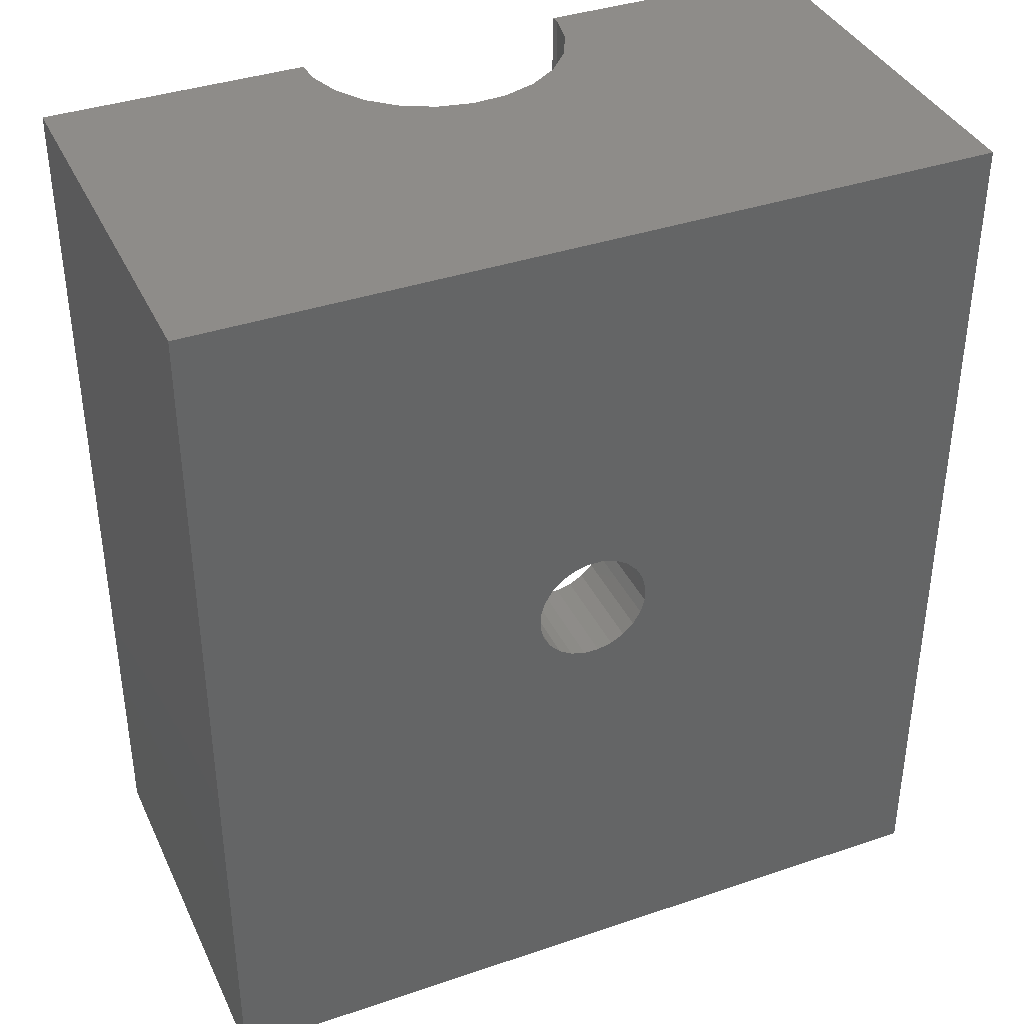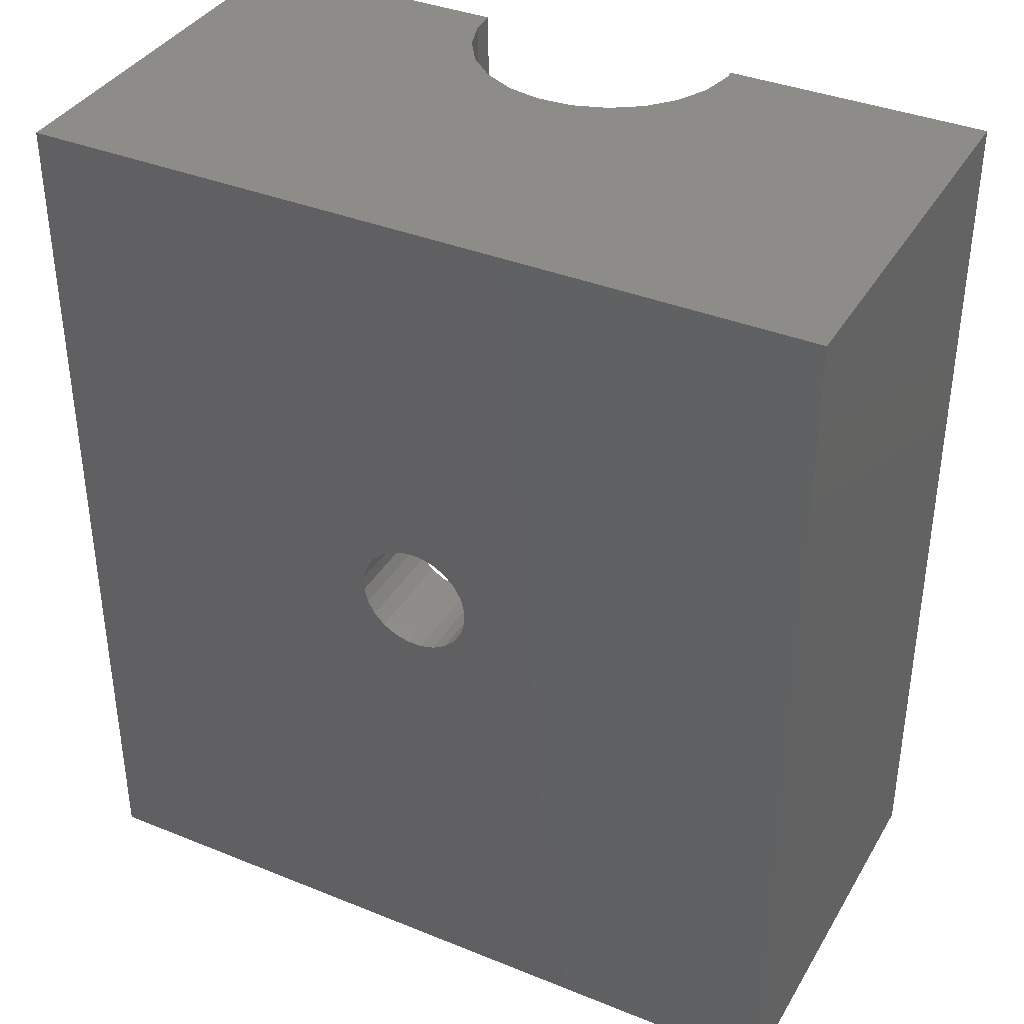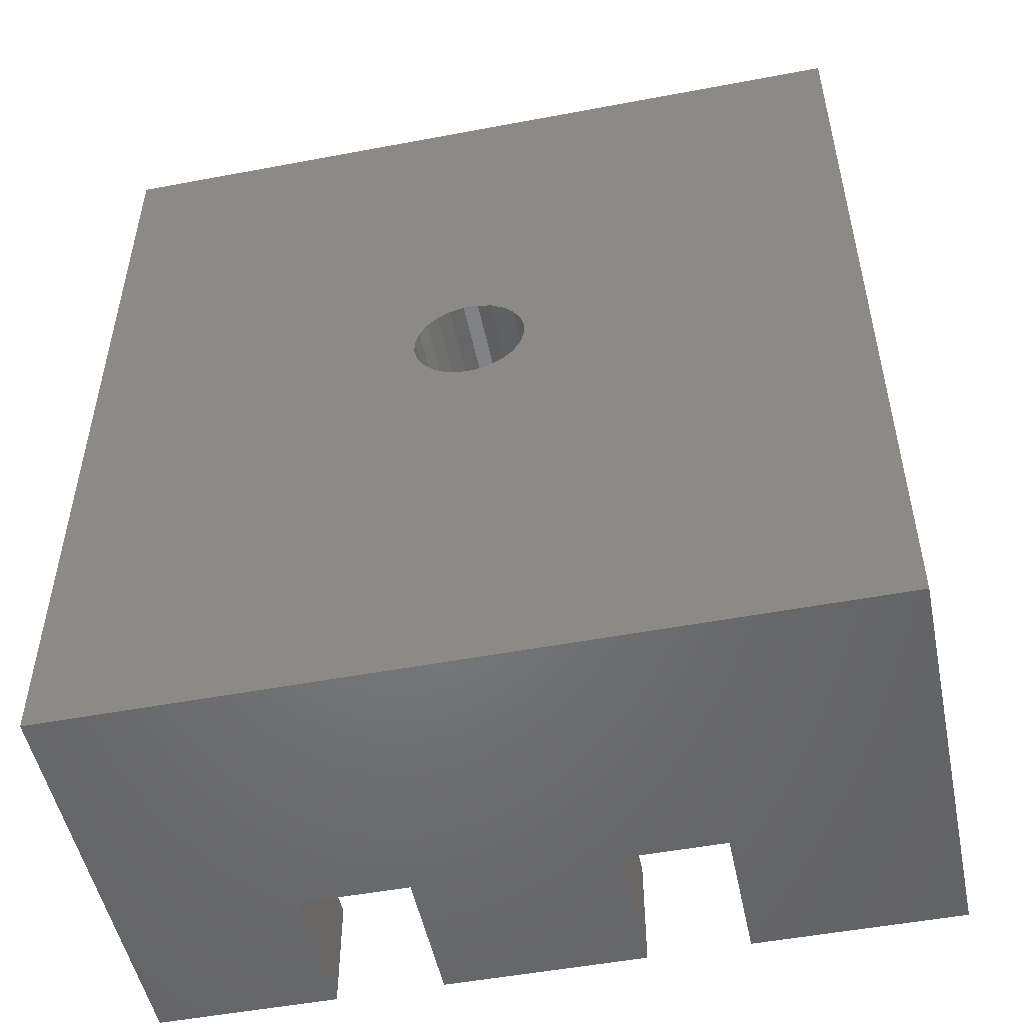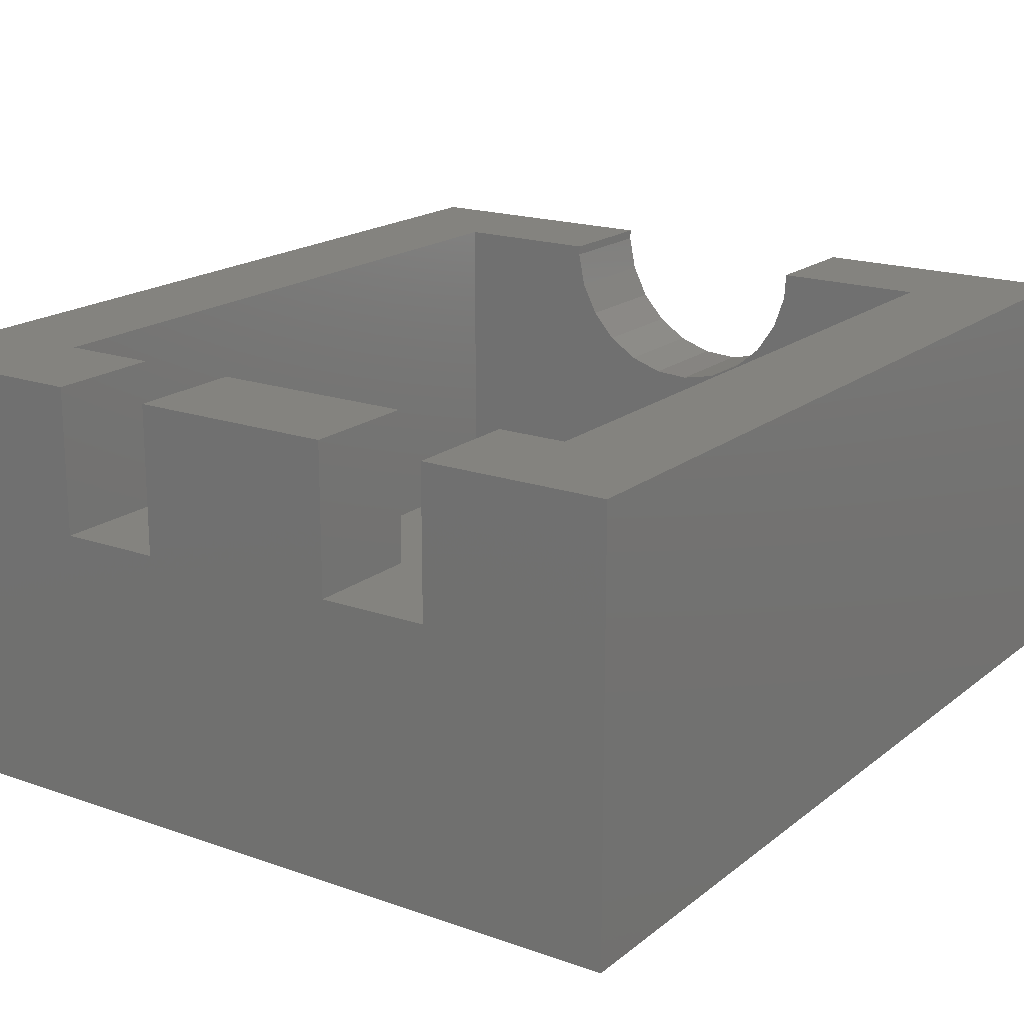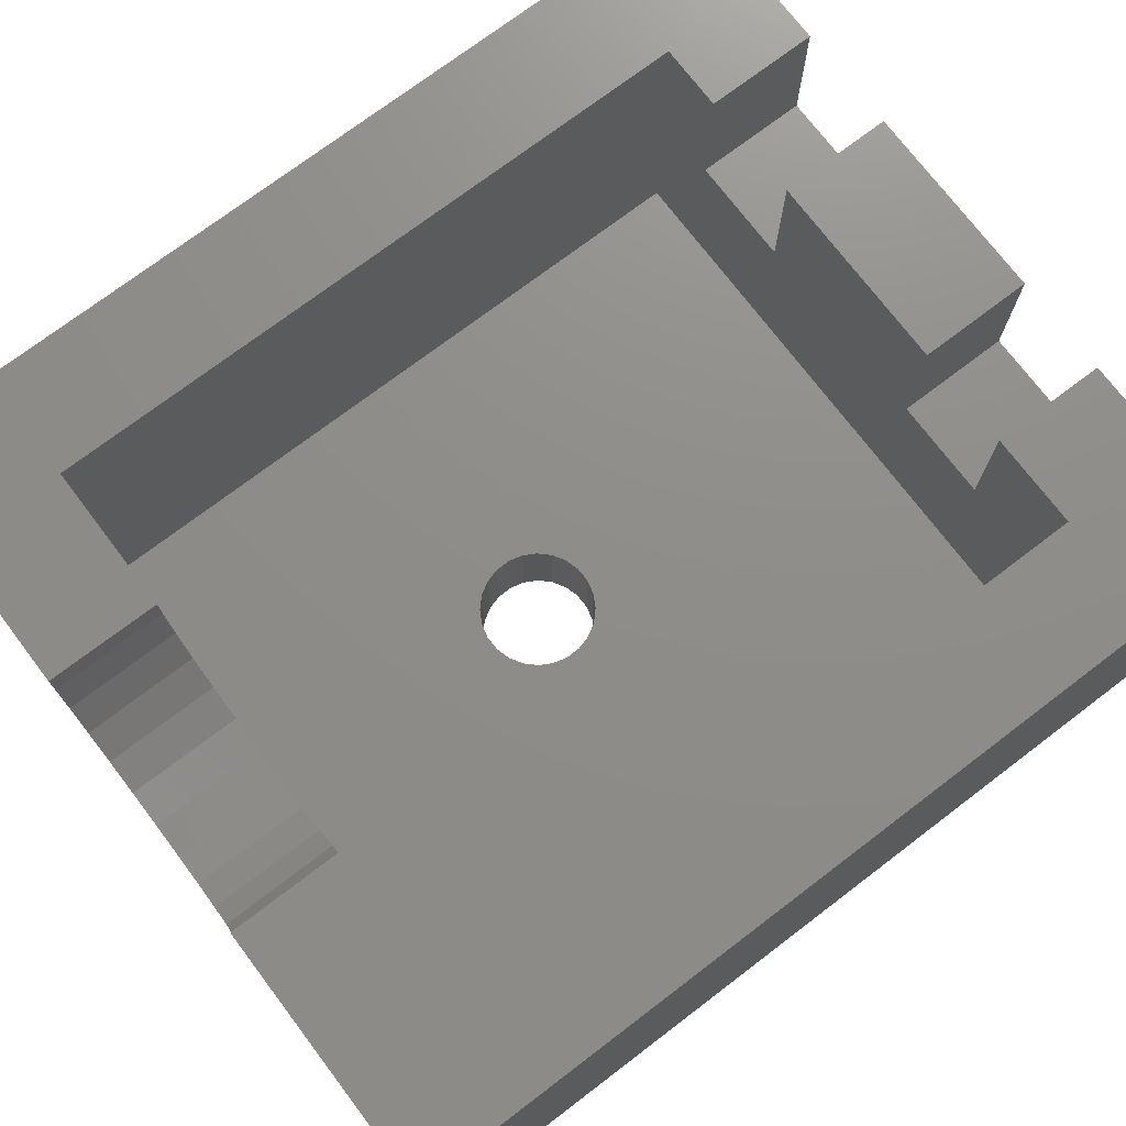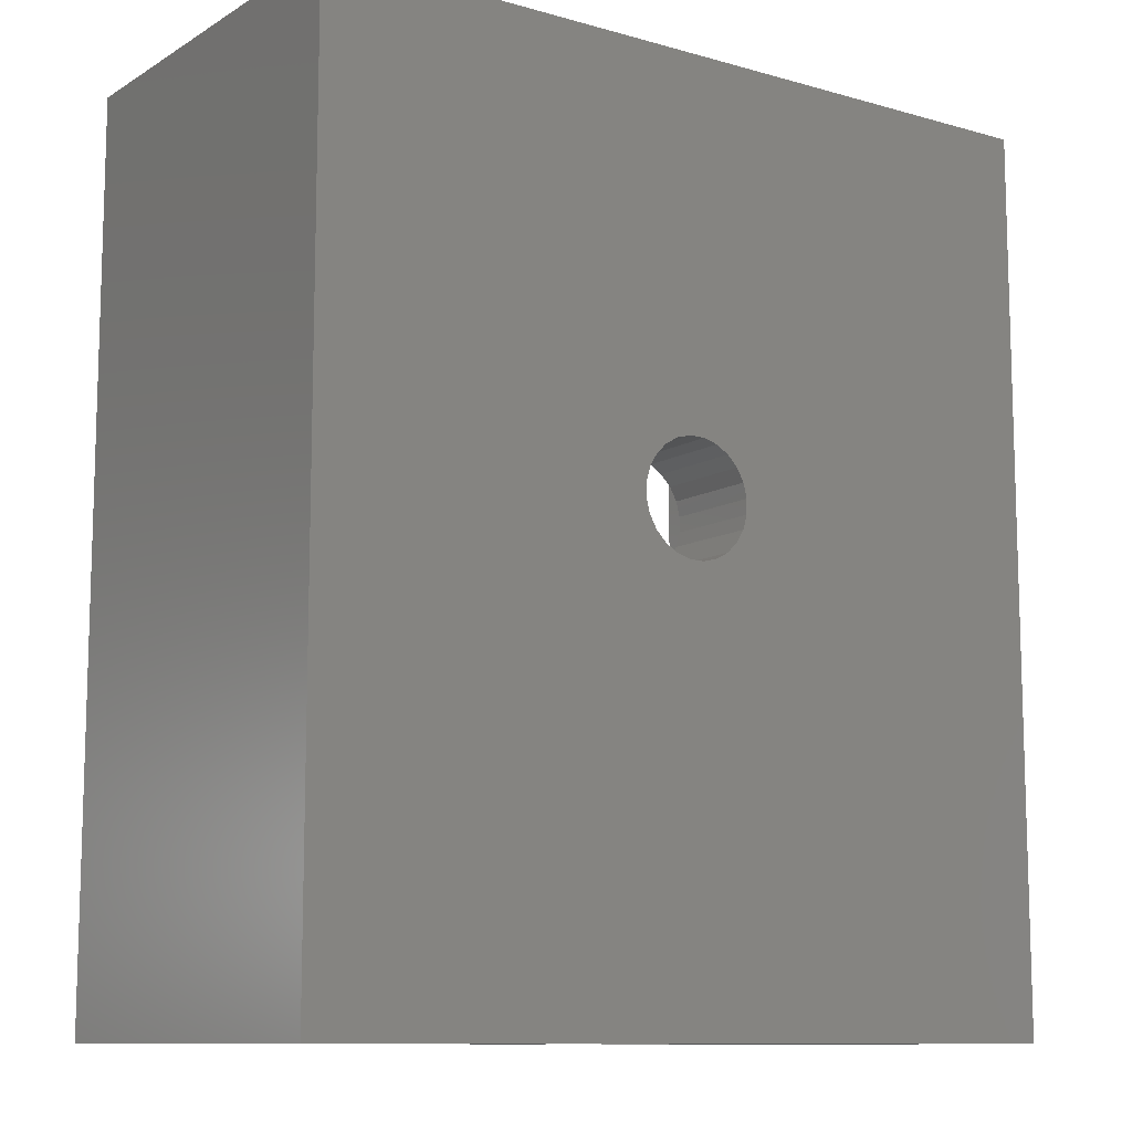
<metadata>
{"format":"stl","ext":"stl","renderer":"f3d","projection":"perspective","resolution":1024,"background":"white","views":[{"elev":38.1,"azim":156.7,"up":"+Y"},{"elev":37.4,"azim":-152.6,"up":"+Y"},{"elev":-51.0,"azim":-168.4,"up":"+Y"},{"elev":18.3,"azim":34.3,"up":"+Z"},{"elev":74.0,"azim":-127.2,"up":"+Z"},{"elev":-10.6,"azim":144.9,"up":"+Y"}]}
</metadata>
<code>
# stl→obj: 108 verts, 216 faces
v 26.8 22.19 3.625
v 26.8 14.31 0
v 26.8 14.31 3.625
v 26.8 22.19 0
v 33.73 22.19 0
v 29.74 22.19 2.558
v 30.04 22.19 2.459
v 30.35 22.19 2.44
v 29.49 22.19 2.729
v 29.28 22.19 2.961
v 29.14 22.19 3.238
v 29.08 22.19 3.542
v 29.09 22.19 3.625
v 30.65 22.19 2.502
v 33.73 22.19 3.625
v 30.93 22.19 2.641
v 31.16 22.19 2.846
v 31.33 22.19 3.105
v 31.43 22.19 3.399
v 31.44 22.19 3.625
v 33.73 14.31 3.625
v 33.73 14.31 0
v 32.16 14.31 2.375
v 32.16 14.31 3.625
v 31.22 14.31 3.625
v 29.48 14.31 2.375
v 31.22 14.31 2.375
v 29.48 14.31 3.625
v 28.6 14.31 2.375
v 28.6 14.31 3.625
v 27.78 15.3 0.875
v 29.89 18.2 0.875
v 27.78 21.2 0.875
v 32.75 15.3 0.875
v 29.82 18.31 0.875
v 29.79 18.44 0.875
v 29.79 18.57 0.875
v 29.98 18.11 0.875
v 30.1 18.05 0.875
v 30.23 18.01 0.875
v 30.36 18.02 0.875
v 30.48 18.05 0.875
v 30.59 18.12 0.875
v 30.68 18.21 0.875
v 30.75 18.33 0.875
v 30.78 18.46 0.875
v 29.97 18.9 0.875
v 32.75 21.2 0.875
v 29.88 18.81 0.875
v 29.82 18.7 0.875
v 30.08 18.97 0.875
v 30.21 19.01 0.875
v 30.34 19.01 0.875
v 30.47 18.98 0.875
v 30.58 18.91 0.875
v 30.67 18.82 0.875
v 30.74 18.71 0.875
v 30.78 18.59 0.875
v 32.75 21.2 3.625
v 32.75 15.3 3.625
v 28.6 15.3 2.375
v 27.78 15.3 3.625
v 28.6 15.3 3.625
v 29.48 15.3 3.625
v 31.22 15.3 2.375
v 29.48 15.3 2.375
v 31.22 15.3 3.625
v 32.16 15.3 2.375
v 32.16 15.3 3.625
v 27.78 21.2 3.625
v 30.93 21.2 2.641
v 30.65 21.2 2.502
v 30.35 21.2 2.44
v 31.16 21.2 2.846
v 31.33 21.2 3.105
v 31.43 21.2 3.399
v 31.44 21.2 3.625
v 29.74 21.2 2.558
v 30.04 21.2 2.459
v 29.49 21.2 2.729
v 29.28 21.2 2.961
v 29.14 21.2 3.238
v 29.08 21.2 3.542
v 29.09 21.2 3.625
v 29.88 18.81 0
v 29.97 18.9 0
v 29.82 18.7 0
v 29.79 18.57 0
v 30.08 18.97 0
v 30.21 19.01 0
v 30.34 19.01 0
v 30.47 18.98 0
v 30.58 18.91 0
v 30.67 18.82 0
v 30.74 18.71 0
v 30.78 18.59 0
v 30.78 18.46 0
v 29.89 18.2 0
v 29.82 18.31 0
v 29.79 18.44 0
v 29.98 18.11 0
v 30.1 18.05 0
v 30.23 18.01 0
v 30.36 18.02 0
v 30.48 18.05 0
v 30.59 18.12 0
v 30.68 18.21 0
v 30.75 18.33 0
f 1 2 3
f 2 1 4
f 1 5 4
f 5 1 6
f 5 6 7
f 5 7 8
f 6 1 9
f 9 1 10
f 10 1 11
f 11 1 12
f 12 1 13
f 5 14 15
f 14 5 8
f 15 14 16
f 15 16 17
f 15 17 18
f 15 18 19
f 15 19 20
f 5 21 22
f 21 5 15
f 22 23 2
f 23 22 21
f 23 21 24
f 25 26 27
f 26 25 28
f 2 29 3
f 29 2 23
f 29 23 27
f 29 27 26
f 3 29 30
f 31 32 33
f 32 31 34
f 33 32 35
f 33 35 36
f 33 36 37
f 32 34 38
f 38 34 39
f 39 34 40
f 40 34 41
f 41 34 42
f 42 34 43
f 43 34 44
f 44 34 45
f 45 34 46
f 33 47 48
f 47 33 49
f 49 33 50
f 50 33 37
f 48 47 51
f 48 51 52
f 48 52 53
f 48 53 54
f 48 54 55
f 48 55 56
f 48 56 57
f 48 57 58
f 48 58 46
f 48 46 34
f 59 34 60
f 34 59 48
f 31 61 34
f 61 31 62
f 61 62 63
f 64 65 66
f 65 64 67
f 34 68 60
f 68 34 61
f 68 61 66
f 68 66 65
f 60 68 69
f 33 62 31
f 62 33 70
f 59 33 48
f 33 59 71
f 33 71 72
f 33 72 73
f 71 59 74
f 74 59 75
f 75 59 76
f 76 59 77
f 33 78 70
f 78 33 79
f 79 33 73
f 70 78 80
f 70 80 81
f 70 81 82
f 70 82 83
f 70 83 84
f 25 64 28
f 64 25 67
f 21 69 24
f 69 21 60
f 60 21 59
f 59 20 77
f 20 59 15
f 15 59 21
f 26 61 29
f 61 26 66
f 64 26 28
f 26 64 66
f 61 30 29
f 30 61 63
f 23 65 27
f 65 23 68
f 69 23 24
f 23 69 68
f 65 25 27
f 25 65 67
f 3 62 1
f 62 3 30
f 62 30 63
f 1 70 13
f 70 1 62
f 13 70 84
f 12 84 83
f 84 12 13
f 20 76 77
f 76 20 19
f 19 75 76
f 75 19 18
f 18 74 75
f 74 18 17
f 74 16 71
f 16 74 17
f 71 14 72
f 14 71 16
f 72 8 73
f 8 72 14
f 73 7 79
f 7 73 8
f 79 6 78
f 6 79 7
f 78 9 80
f 9 78 6
f 9 81 80
f 81 9 10
f 10 82 81
f 82 10 11
f 11 83 82
f 83 11 12
f 4 85 2
f 85 4 86
f 86 4 5
f 2 85 87
f 2 87 88
f 86 5 89
f 89 5 90
f 90 5 91
f 91 5 92
f 92 5 93
f 93 5 94
f 94 5 95
f 95 5 96
f 96 5 97
f 2 98 22
f 98 2 99
f 99 2 100
f 100 2 88
f 22 98 101
f 22 101 102
f 22 102 103
f 22 103 104
f 22 104 105
f 22 105 106
f 22 106 107
f 22 107 108
f 22 108 97
f 22 97 5
f 52 89 90
f 89 52 51
f 51 86 89
f 86 51 47
f 86 49 85
f 49 86 47
f 85 50 87
f 50 85 49
f 87 37 88
f 37 87 50
f 88 36 100
f 36 88 37
f 100 35 99
f 35 100 36
f 99 32 98
f 32 99 35
f 32 101 98
f 101 32 38
f 38 102 101
f 102 38 39
f 39 103 102
f 103 39 40
f 40 104 103
f 104 40 41
f 41 105 104
f 105 41 42
f 42 106 105
f 106 42 43
f 44 106 43
f 106 44 107
f 45 107 44
f 107 45 108
f 46 108 45
f 108 46 97
f 58 97 46
f 97 58 96
f 57 96 58
f 96 57 95
f 56 95 57
f 95 56 94
f 56 93 94
f 93 56 55
f 55 92 93
f 92 55 54
f 54 91 92
f 91 54 53
f 53 90 91
f 90 53 52

</code>
